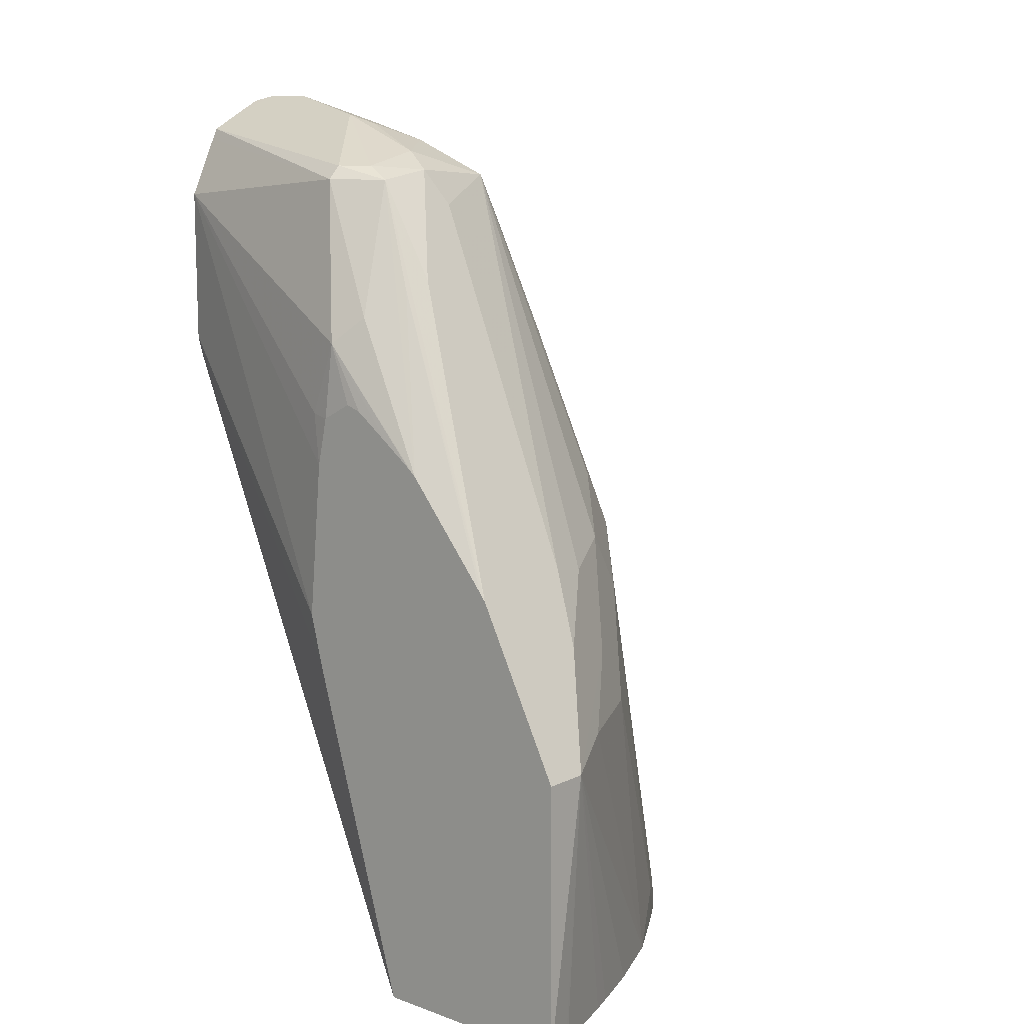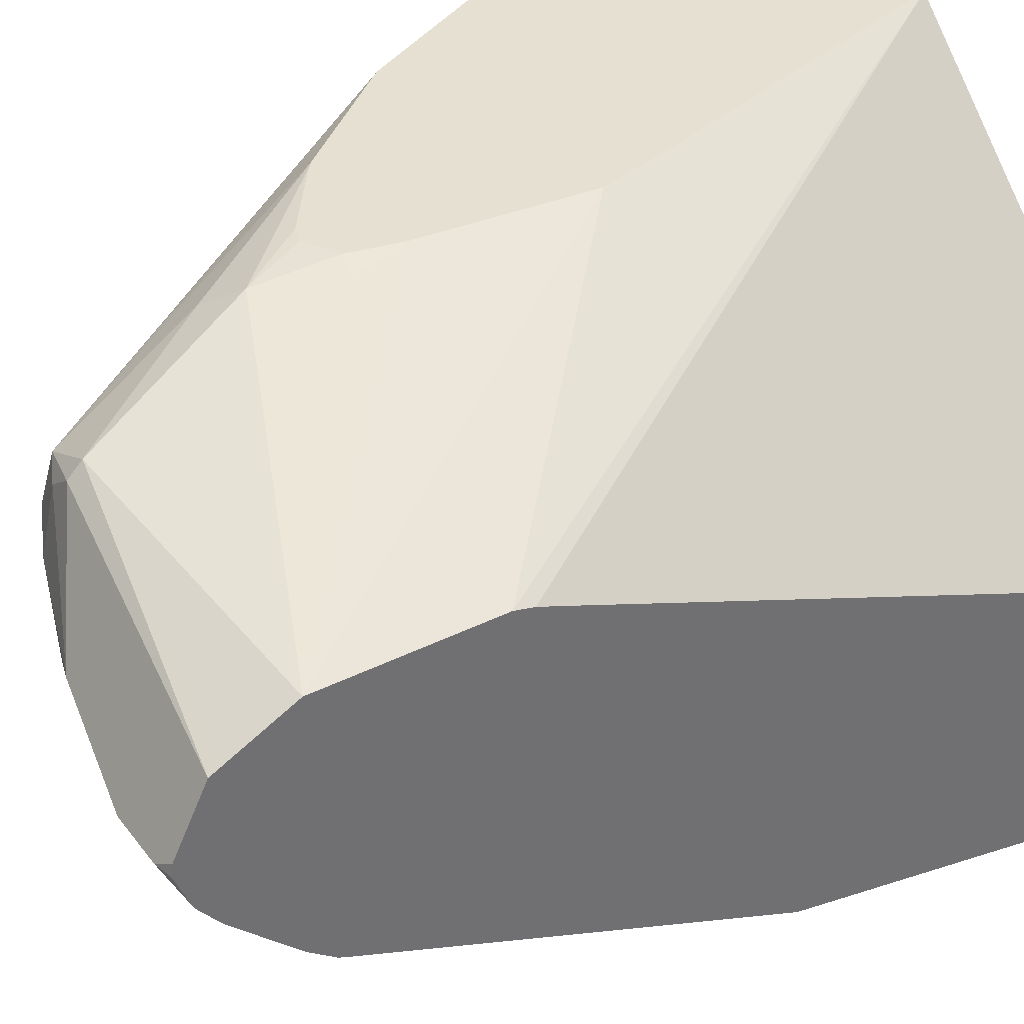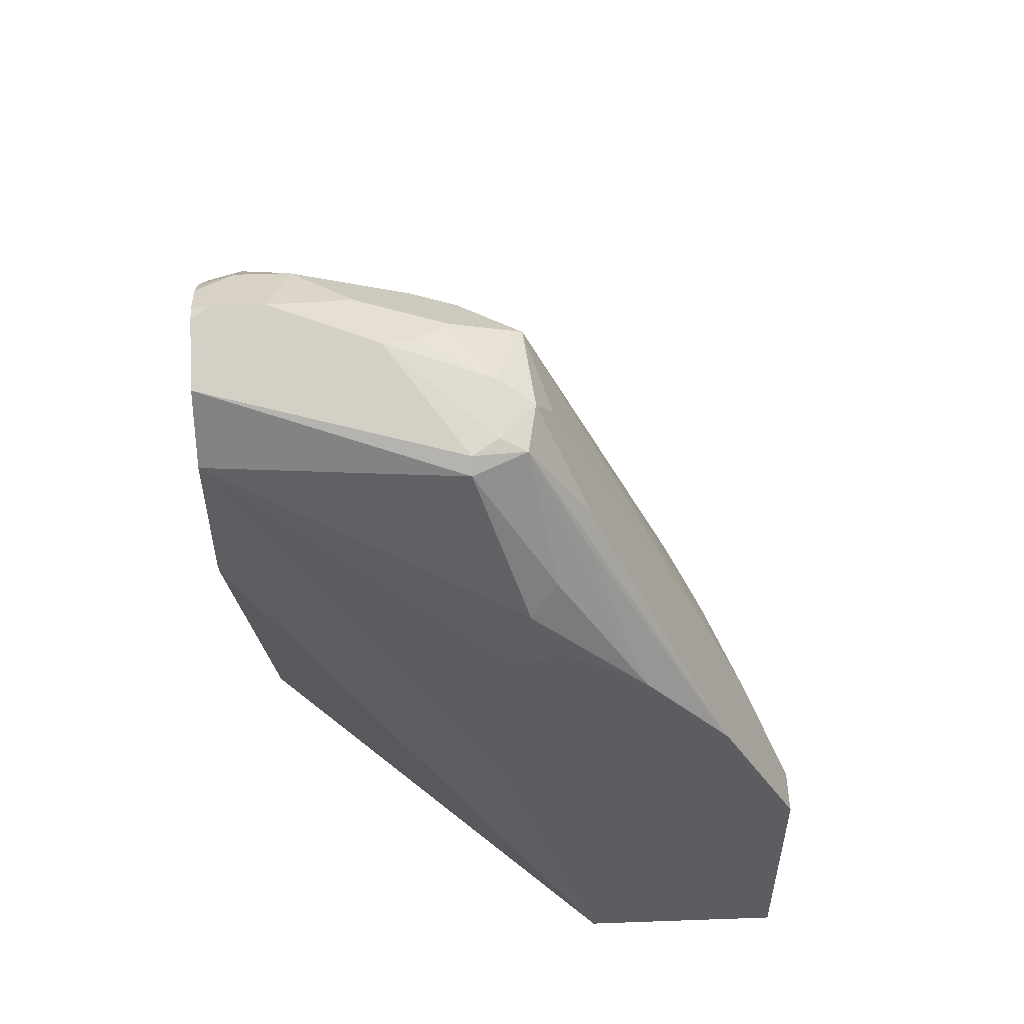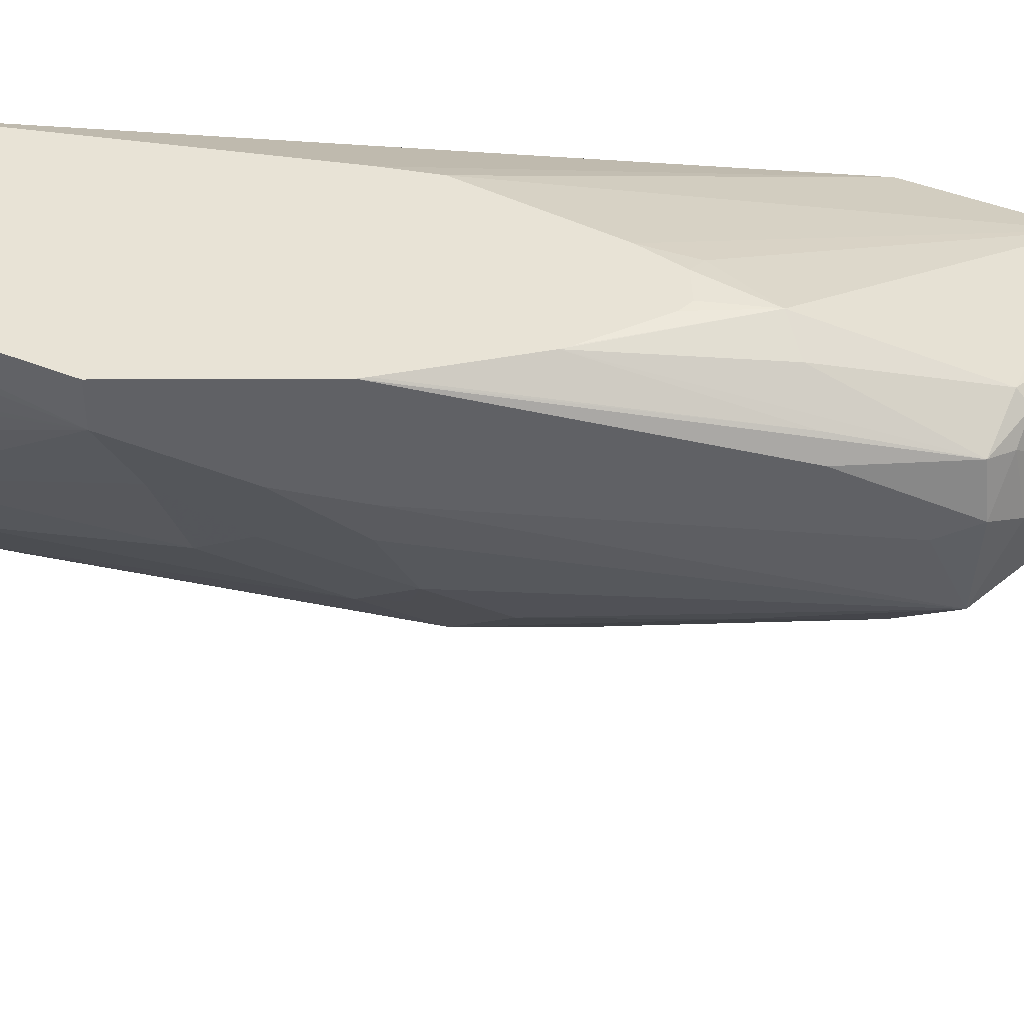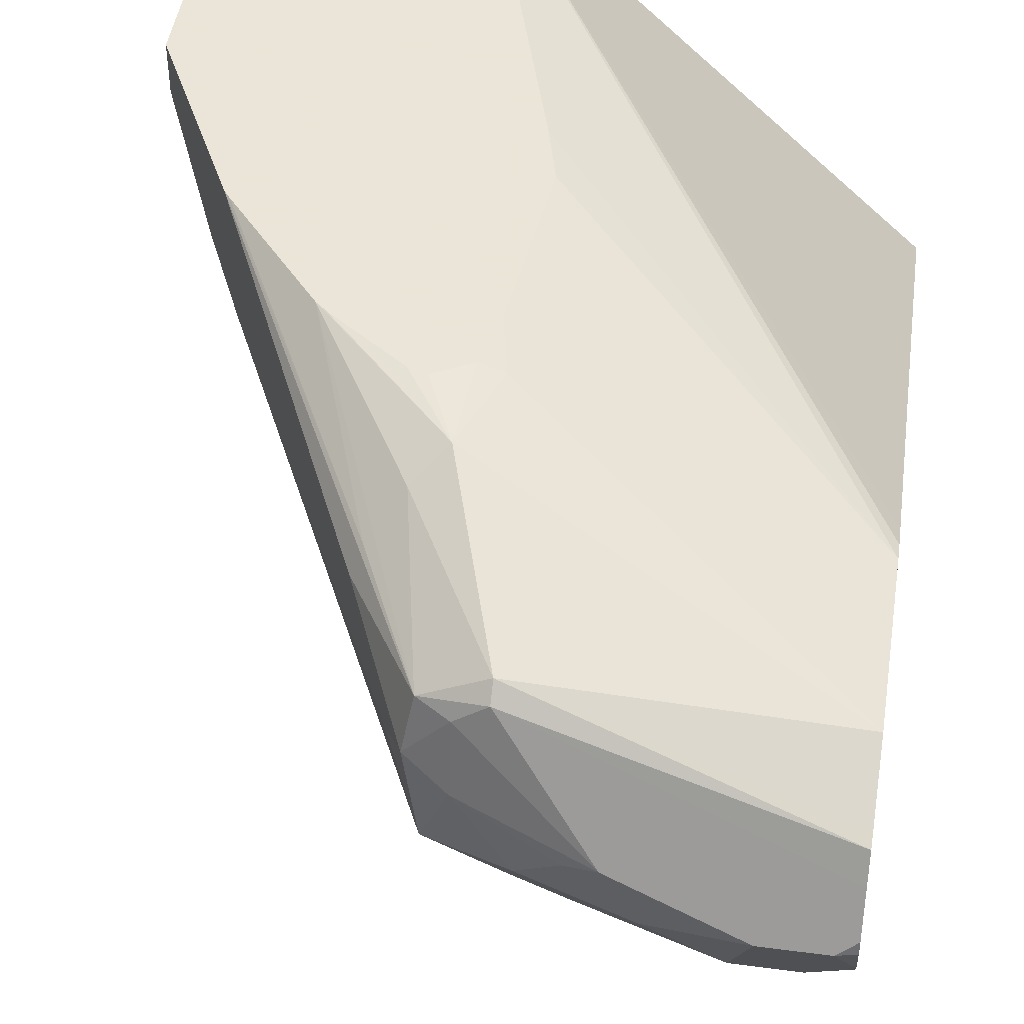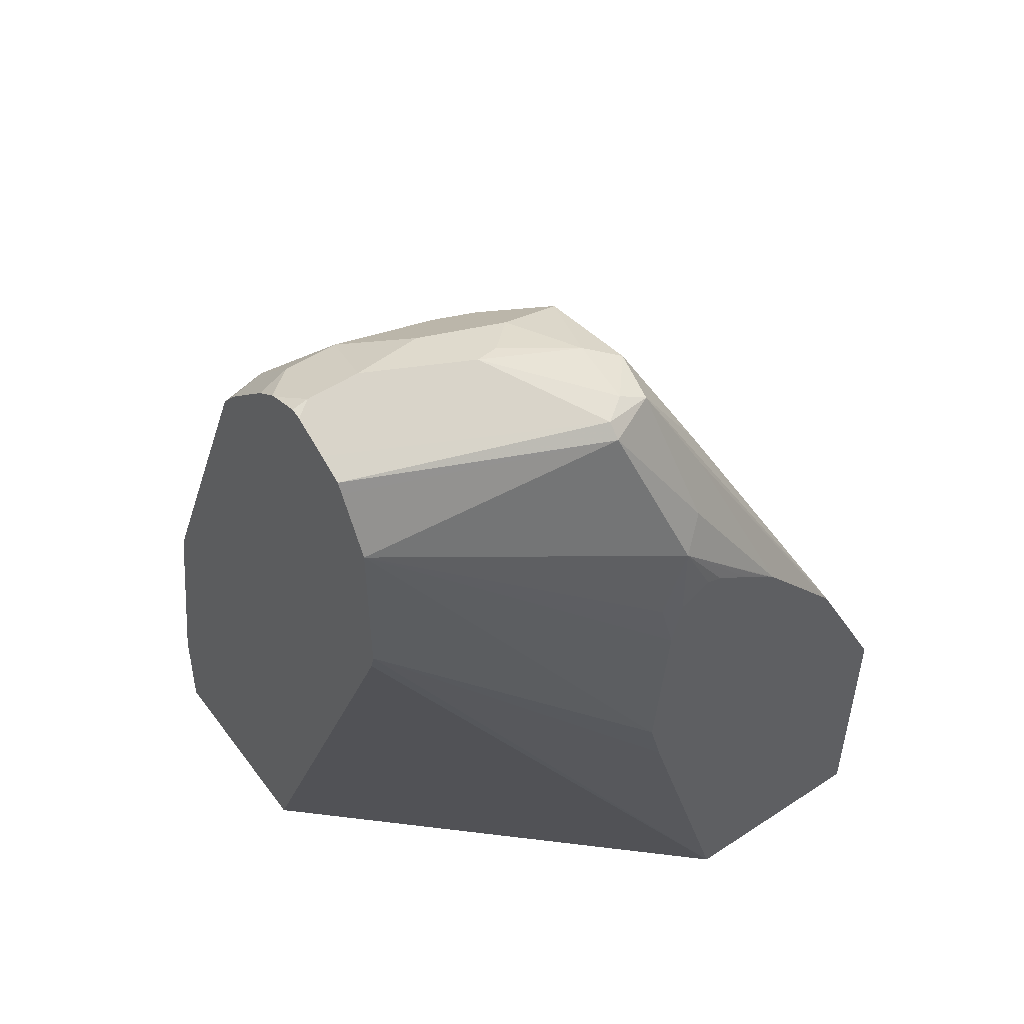
<metadata>
{"format":"obj","ext":"obj","renderer":"f3d","projection":"perspective","resolution":1024,"background":"white","views":[{"elev":11.8,"azim":40.7,"up":"+Y"},{"elev":37.7,"azim":-122.6,"up":"+Z"},{"elev":54.0,"azim":-2.2,"up":"+Y"},{"elev":41.9,"azim":116.3,"up":"+Z"},{"elev":45.5,"azim":-171.3,"up":"+Z"},{"elev":51.5,"azim":-35.5,"up":"+Y"}]}
</metadata>
<code>
v 0.3003 0.0155 -0.6827
v 0.2203 0.0155 -0.6827
v 0.2972 0.0155 -0.6953
v 0.2999 0.12 -0.6998
v 0.2999 0.12 -0.6827
v 0.07388 0.0155 -0.8197
v 0.1835 0.1429 -0.6827
v 0.07388 0.2599 -0.7198
v 0.07388 0.2529 -0.7215
v 0.07388 0.2431 -0.7256
v 0.2968 0.0155 -0.6967
v 0.2872 0.0155 -0.727
v 0.2844 0.0155 -0.7352
v 0.2768 0.0155 -0.7567
v 0.2648 0.0155 -0.7846
v 0.2865 0.1266 -0.7264
v 0.2699 0.15 -0.7498
v 0.2799 0.16 -0.7198
v 0.2732 0.1733 -0.7131
v 0.2829 0.154 -0.6827
v 0.07388 0.0155 -0.902
v 0.1829 0.1451 -0.6827
v 0.1785 0.1629 -0.6827
v 0.07388 0.3199 -0.7198
v 0.2499 0.0155 -0.8097
v 0.2499 0.02999 -0.8097
v 0.2666 0.1266 -0.7664
v 0.2466 0.1666 -0.7864
v 0.2499 0.1899 -0.7698
v 0.2632 0.1833 -0.7431
v 0.2666 0.1866 -0.7264
v 0.1933 0.3332 -0.7331
v 0.2732 0.1733 -0.6827
v 0.07388 0.06 -0.8997
v 0.09544 0.0155 -0.902
v 0.184 0.223 -0.6827
v 0.17 0.3299 -0.7048
v 0.07388 0.3332 -0.7264
v 0.1799 0.2424 -0.6848
v 0.1899 0.2699 -0.6848
v 0.2422 0.0155 -0.822
v 0.2248 0.0155 -0.8446
v 0.2266 0.1866 -0.8064
v 0.2432 0.1833 -0.7831
v 0.2299 0.2099 -0.7897
v 0.1899 0.3299 -0.7698
v 0.1999 0.3199 -0.7398
v 0.1799 0.3399 -0.7398
v 0.1799 0.3349 -0.7173
v 0.1899 0.3299 -0.7148
v 0.2133 0.2932 -0.7131
v 0.2684 0.1829 -0.6827
v 0.07388 0.16 -0.8797
v 0.07665 0.07665 -0.8964
v 0.09998 0.06 -0.8997
v 0.1154 0.0155 -0.9006
v 0.12 0.04001 -0.8997
v 0.188 0.2414 -0.6827
v 0.17 0.3349 -0.7098
v 0.07388 0.3465 -0.7331
v 0.07388 0.3425 -0.7311
v 0.1999 0.2799 -0.6923
v 0.1999 0.2478 -0.6827
v 0.2059 0.2459 -0.6827
v 0.2199 0.2356 -0.6827
v 0.2313 0.2272 -0.6827
v 0.2343 0.2245 -0.6827
v 0.2048 0.0155 -0.8646
v 0.1866 0.1666 -0.8464
v 0.2066 0.2266 -0.8064
v 0.1866 0.3065 -0.7864
v 0.2066 0.2666 -0.7864
v 0.1666 0.3265 -0.7864
v 0.13 0.3499 -0.7698
v 0.1633 0.3432 -0.7631
v 0.15 0.3499 -0.7498
v 0.15 0.3499 -0.7448
v 0.14 0.3532 -0.7464
v 0.2099 0.2899 -0.7048
v 0.2663 0.1856 -0.6827
v 0.07388 0.3121 -0.8136
v 0.07999 0.2999 -0.8197
v 0.09998 0.16 -0.8797
v 0.1369 0.0155 -0.8966
v 0.15 0.02999 -0.8897
v 0.17 0.1899 -0.8497
v 0.07388 0.3512 -0.7424
v 0.1649 0.0155 -0.8846
v 0.1866 0.06667 -0.8664
v 0.1899 0.2499 -0.8097
v 0.15 0.3299 -0.7897
v 0.15 0.2499 -0.8297
v 0.1466 0.3465 -0.7664
v 0.1066 0.3465 -0.7864
v 0.09998 0.3599 -0.7598
v 0.07388 0.3138 -0.8128
v 0.08664 0.3265 -0.8064
v 0.1066 0.1866 -0.8664
v 0.17 0.09 -0.8697
v 0.07999 0.3599 -0.7598
v 0.07388 0.3578 -0.7557
v 0.11 0.3099 -0.8097
v 0.1266 0.2666 -0.8264
v 0.08664 0.3465 -0.7864
v 0.07388 0.3538 -0.7719
v 0.07388 0.323 -0.8055
v 0.07388 0.3585 -0.7598
v 0.07388 0.3457 -0.7829
v 0.07388 0.3529 -0.7736
v 0.07388 0.3532 -0.7731
f 49 78 59
f 49 77 78
f 49 59 50
f 48 77 49
f 46 74 75
f 48 76 78
f 46 73 74
f 50 62 67
f 46 75 48
f 48 78 77
f 48 75 76
f 54 83 55
f 50 79 52
f 50 52 51
f 52 79 80
f 53 81 82
f 53 82 83
f 53 83 54
f 55 83 57
f 56 57 84
f 57 83 86
f 46 71 73
f 57 85 84
f 50 67 79
f 46 72 71
f 37 59 60
f 43 45 44
f 34 53 54
f 57 86 85
f 34 54 55
f 35 55 57
f 35 57 56
f 36 58 39
f 37 50 59
f 37 60 61
f 37 61 38
f 37 40 62
f 37 62 50
f 45 72 46
f 39 58 40
f 40 63 64
f 40 64 65
f 40 65 66
f 40 66 67
f 40 67 62
f 42 68 43
f 43 68 69
f 43 69 70
f 43 70 71
f 43 71 72
f 43 72 45
f 40 58 63
f 59 78 87
f 95 105 100
f 67 80 79
f 85 89 88
f 86 89 99
f 87 95 100
f 87 100 101
f 91 92 102
f 91 102 97
f 91 97 94
f 92 103 102
f 92 98 103
f 94 104 105
f 94 105 95
f 94 97 104
f 96 106 97
f 97 102 103
f 97 103 98
f 97 106 104
f 100 105 107
f 100 107 101
f 104 108 109
f 104 109 110
f 104 110 105
f 104 106 108
f 33 51 52
f 85 99 89
f 85 86 99
f 84 85 88
f 83 92 86
f 68 88 89
f 68 89 69
f 69 86 70
f 69 89 86
f 70 86 90
f 70 90 71
f 71 90 86
f 71 86 73
f 73 91 74
f 73 86 92
f 73 92 91
f 59 87 60
f 74 93 75
f 74 94 95
f 74 95 78
f 74 78 93
f 75 93 76
f 76 93 78
f 78 95 87
f 81 96 82
f 82 96 97
f 82 97 98
f 82 98 83
f 83 98 92
f 74 91 94
f 32 51 33
f 1 68 42
f 32 49 50
f 1 63 58
f 1 58 36
f 1 36 23
f 1 23 22
f 1 22 7
f 2 7 8
f 2 8 9
f 2 9 10
f 2 10 6
f 3 11 4
f 4 11 12
f 4 12 13
f 4 13 14
f 4 14 15
f 4 15 16
f 4 16 17
f 4 17 18
f 4 18 19
f 4 19 20
f 4 20 5
f 6 10 9
f 6 9 8
f 6 8 24
f 1 64 63
f 6 24 38
f 1 65 64
f 1 67 66
f 32 50 51
f 1 2 6
f 1 6 21
f 1 21 35
f 1 35 56
f 1 56 84
f 1 84 88
f 1 88 68
f 1 42 41
f 1 41 25
f 1 25 15
f 1 15 14
f 1 14 13
f 1 13 12
f 1 12 11
f 1 11 3
f 1 3 4
f 1 4 5
f 1 5 20
f 1 20 33
f 1 33 52
f 1 52 80
f 1 80 67
f 1 66 65
f 6 38 61
f 1 7 2
f 6 60 87
f 19 32 33
f 21 34 55
f 21 55 35
f 23 36 24
f 24 37 38
f 24 36 39
f 24 39 40
f 24 40 37
f 25 41 26
f 26 41 42
f 26 42 28
f 19 33 20
f 26 28 27
f 28 44 29
f 28 42 43
f 29 44 45
f 29 45 46
f 6 61 60
f 30 46 31
f 31 46 47
f 31 47 32
f 32 47 46
f 32 46 48
f 32 48 49
f 28 43 44
f 18 32 19
f 29 46 30
f 18 30 31
f 18 31 32
f 6 101 107
f 6 107 105
f 6 110 109
f 6 109 108
f 6 108 106
f 6 106 96
f 6 96 81
f 6 81 53
f 6 53 34
f 6 34 21
f 6 105 110
f 8 23 24
f 18 29 30
f 7 22 8
f 17 27 28
f 17 29 18
f 17 28 29
f 6 87 101
f 15 27 16
f 15 26 27
f 15 25 26
f 16 27 17
f 8 22 23

</code>
